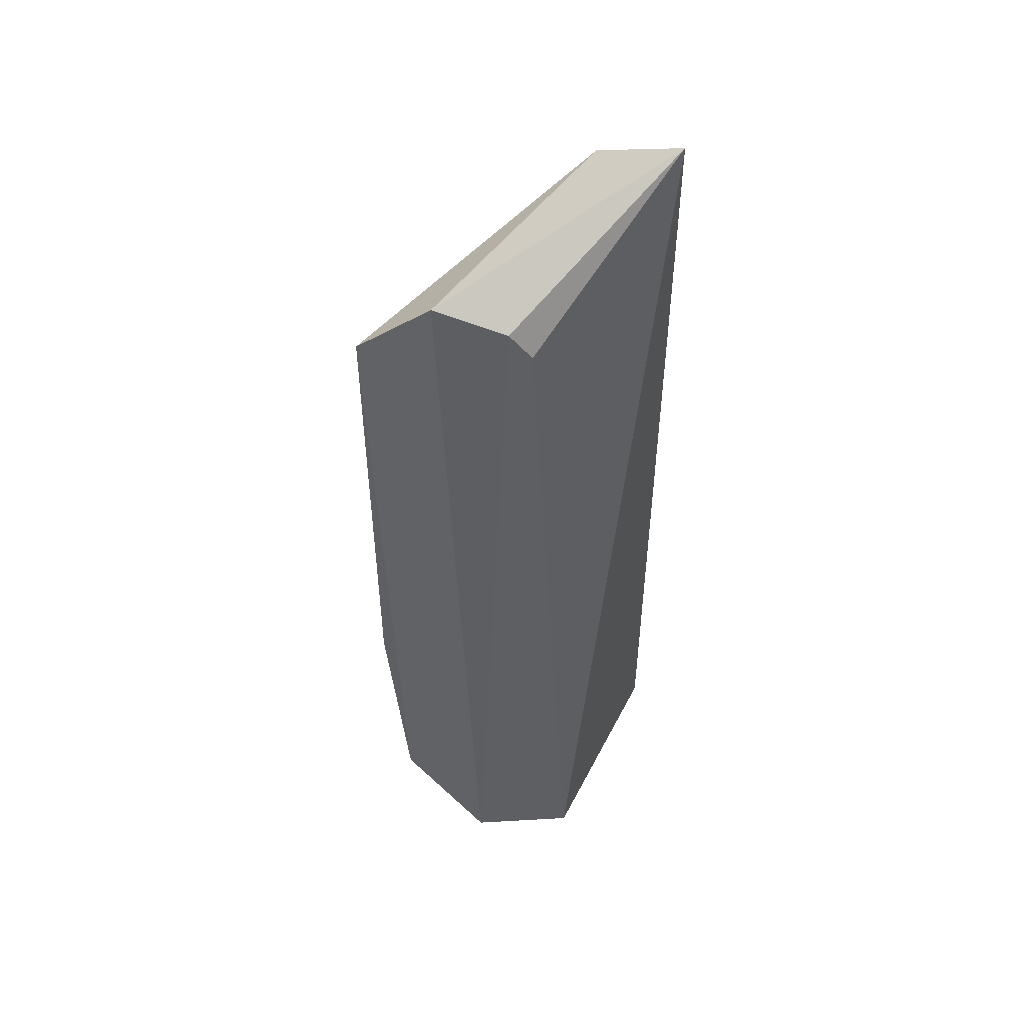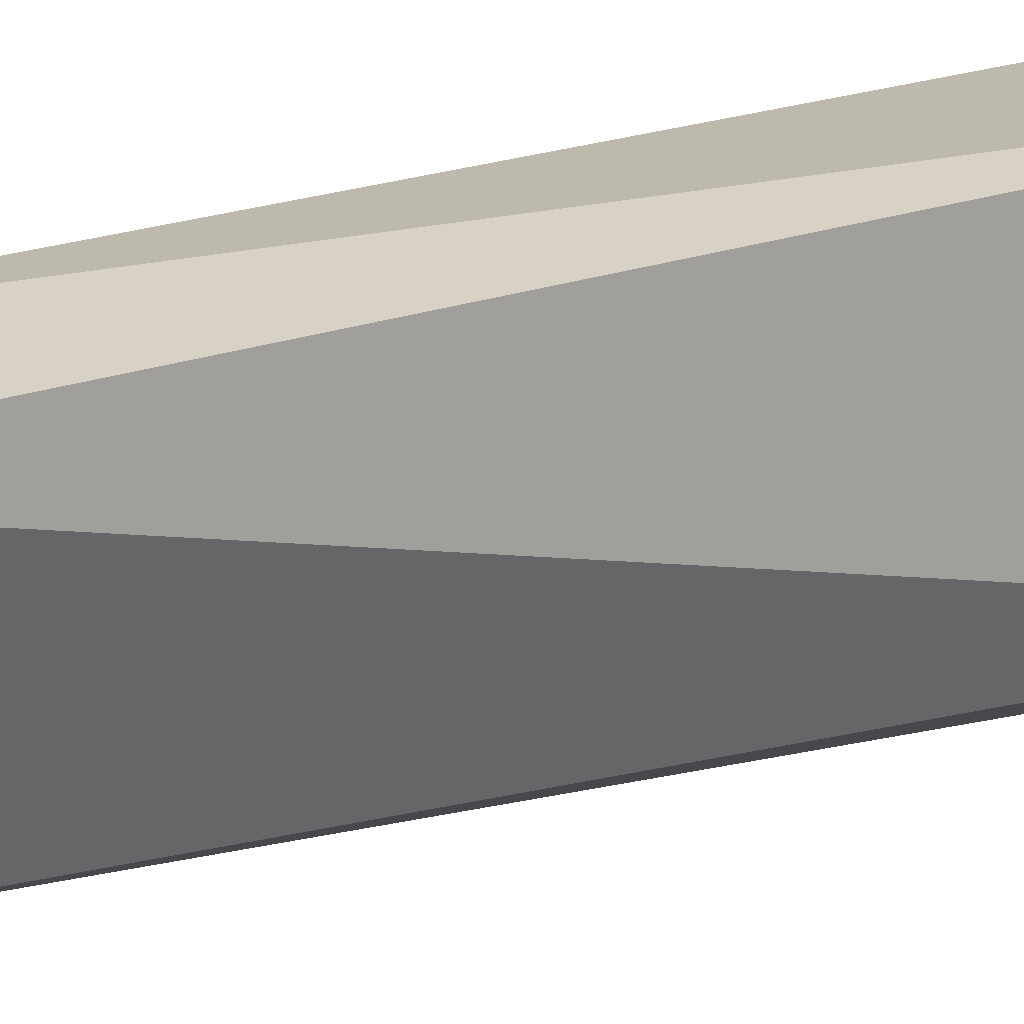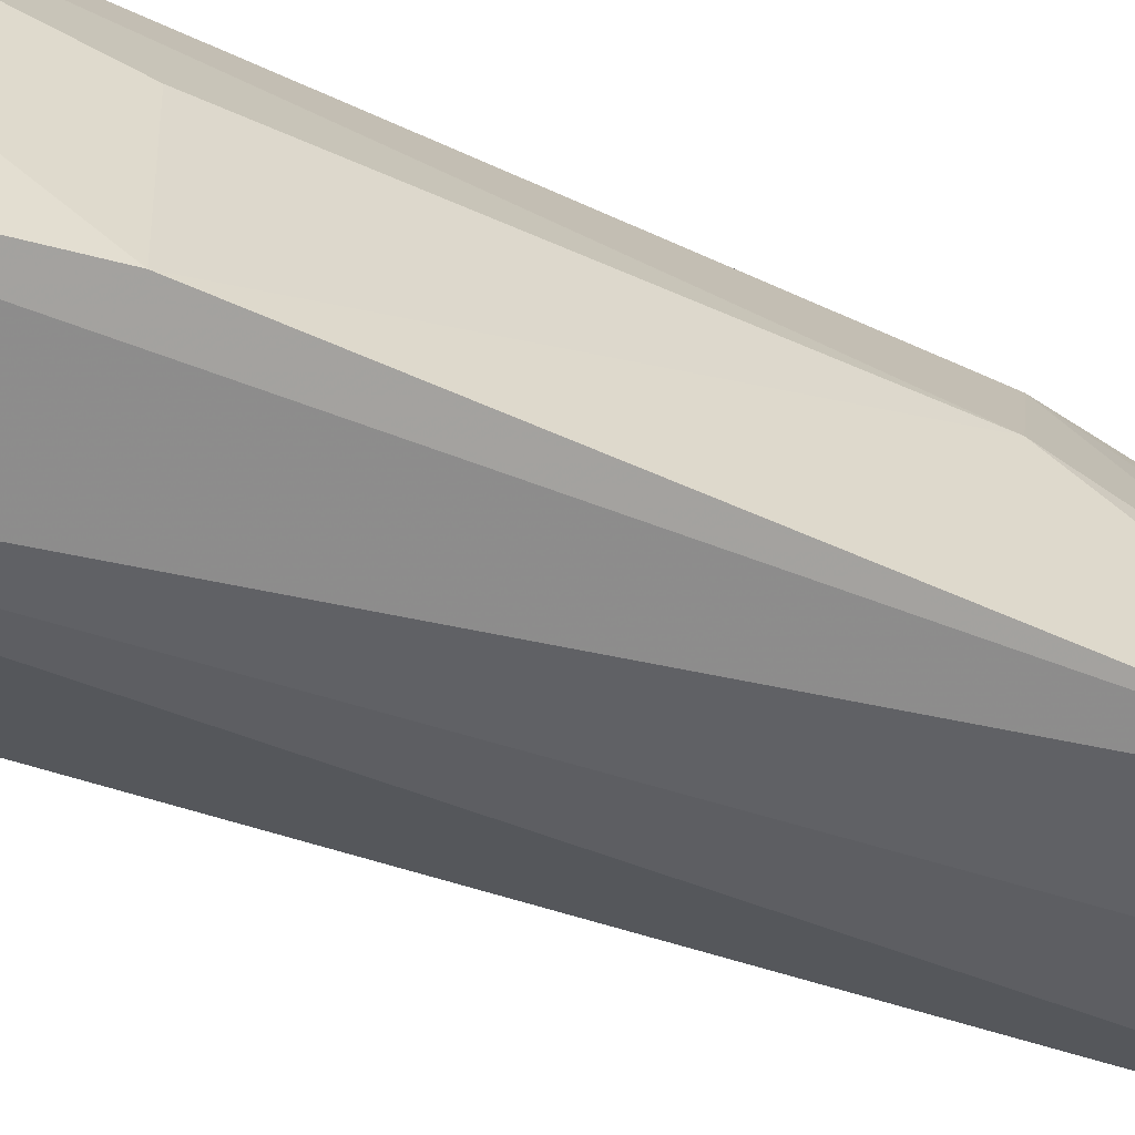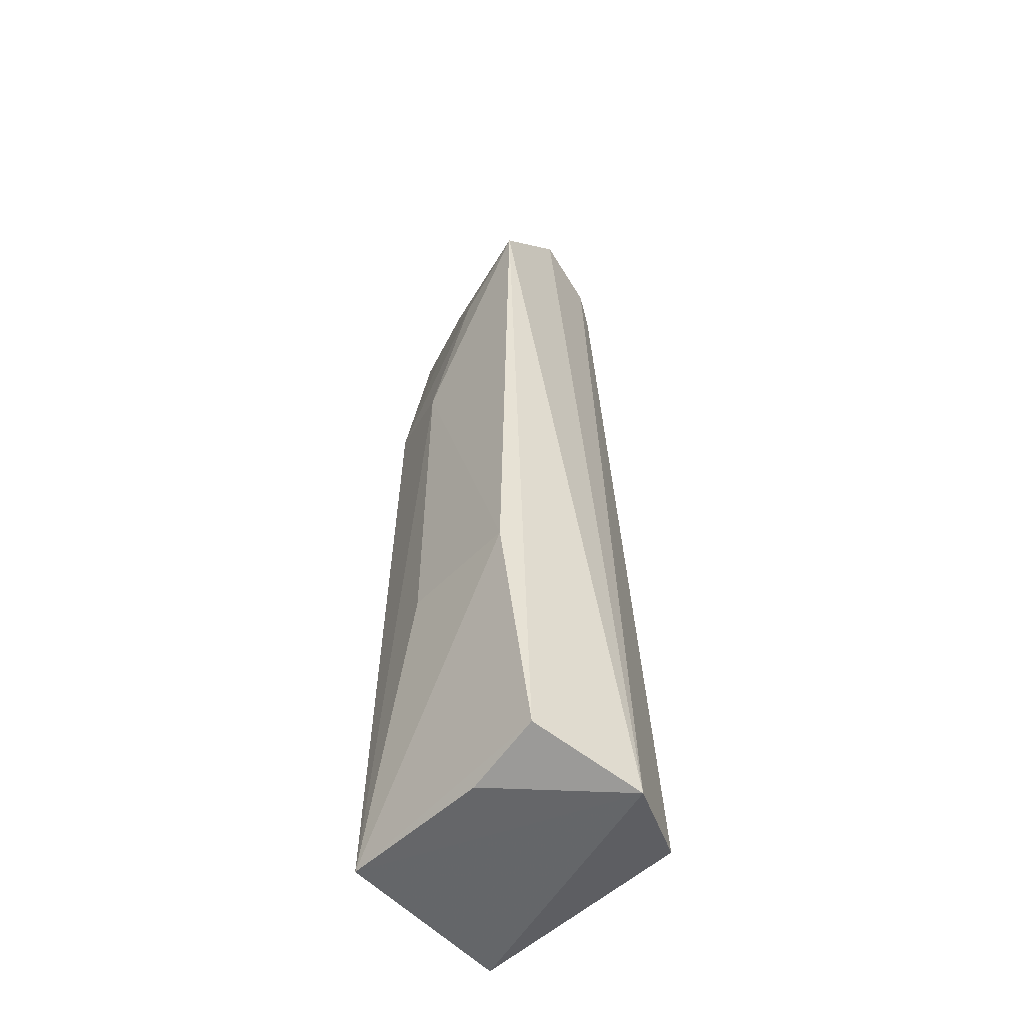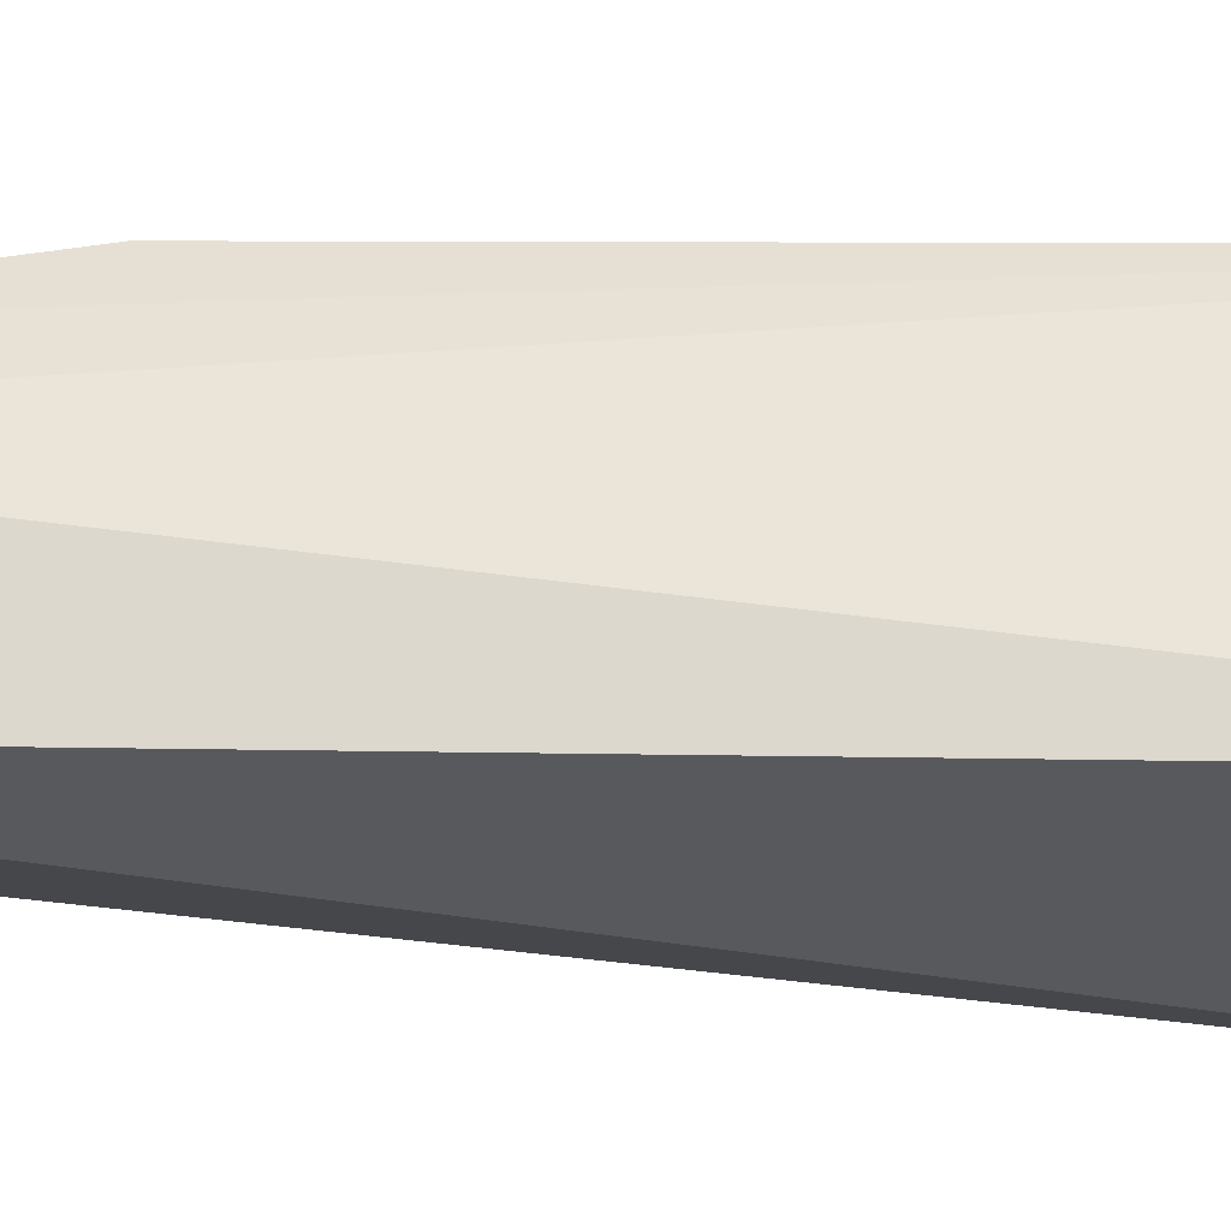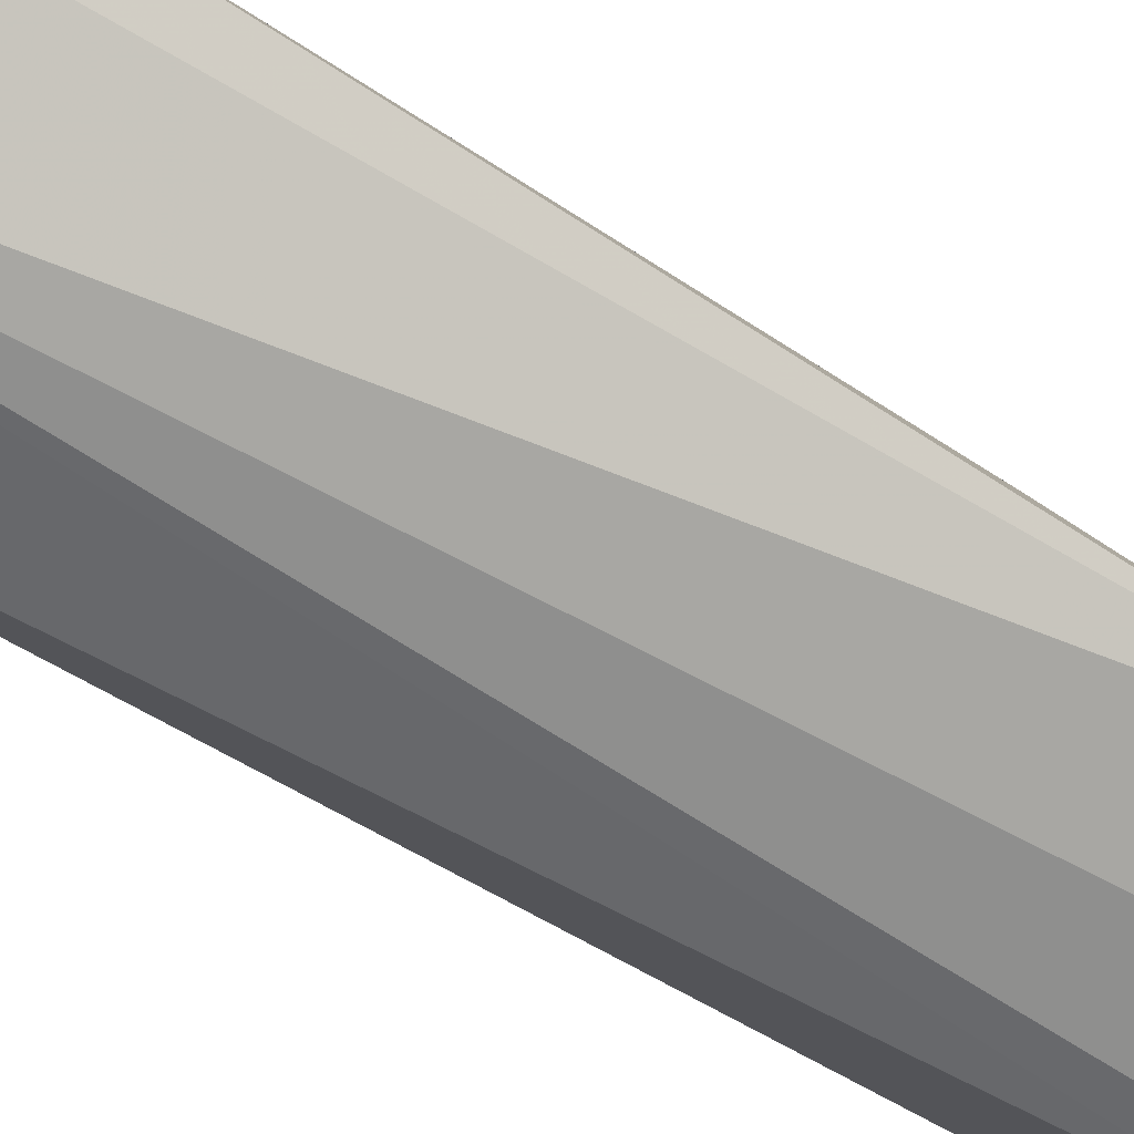
<metadata>
{"format":"obj","ext":"obj","renderer":"f3d","projection":"perspective","resolution":1024,"background":"white","views":[{"elev":51.5,"azim":25.4,"up":"+Z"},{"elev":16.2,"azim":54.2,"up":"+Y"},{"elev":-50.9,"azim":-115.9,"up":"+Y"},{"elev":-48.6,"azim":-47.2,"up":"+Z"},{"elev":60.0,"azim":91.9,"up":"+Y"},{"elev":-77.1,"azim":-121.5,"up":"+Y"}]}
</metadata>
<code>
v -0.008875 0.0847 0.08043
v -0.0118 0.07924 0.07524
v -0.009335 0.06733 0.002392
v -0.02508 0.08644 0.00162
v -0.02761 0.07327 0.06276
v -0.009292 0.0868 0.0005288
v -0.01436 0.06879 0.06958
v -0.02116 0.08532 0.06959
v -0.02693 0.06601 0.003736
v -0.01734 0.06355 0.00135
v -0.02221 0.06697 0.07312
v -0.02475 0.08455 0.0535
v -0.01698 0.08653 0.07593
v -0.02947 0.06698 0.02311
v -0.02596 0.07277 0.001852
v -0.01611 0.06812 0.0719
v -0.02777 0.07764 0.05132
v -0.02384 0.08092 0.06584
v -0.02897 0.06646 0.06656
v -0.02803 0.07787 0.02352
v -0.0245 0.07768 0.06872
f 6 1 3
f 7 3 1
f 10 6 3
f 10 4 6
f 10 3 7
f 12 8 4
f 13 6 4
f 13 4 8
f 13 1 6
f 13 11 1
f 14 4 9
f 15 10 9
f 15 9 4
f 15 4 10
f 16 7 1
f 16 1 11
f 16 11 10
f 16 10 7
f 17 12 4
f 17 5 12
f 18 12 5
f 18 8 12
f 19 11 13
f 19 17 14
f 19 5 17
f 19 10 11
f 19 14 9
f 19 9 10
f 20 17 4
f 20 4 14
f 20 14 17
f 21 18 5
f 21 8 18
f 21 5 19
f 21 19 13
f 21 13 8

</code>
